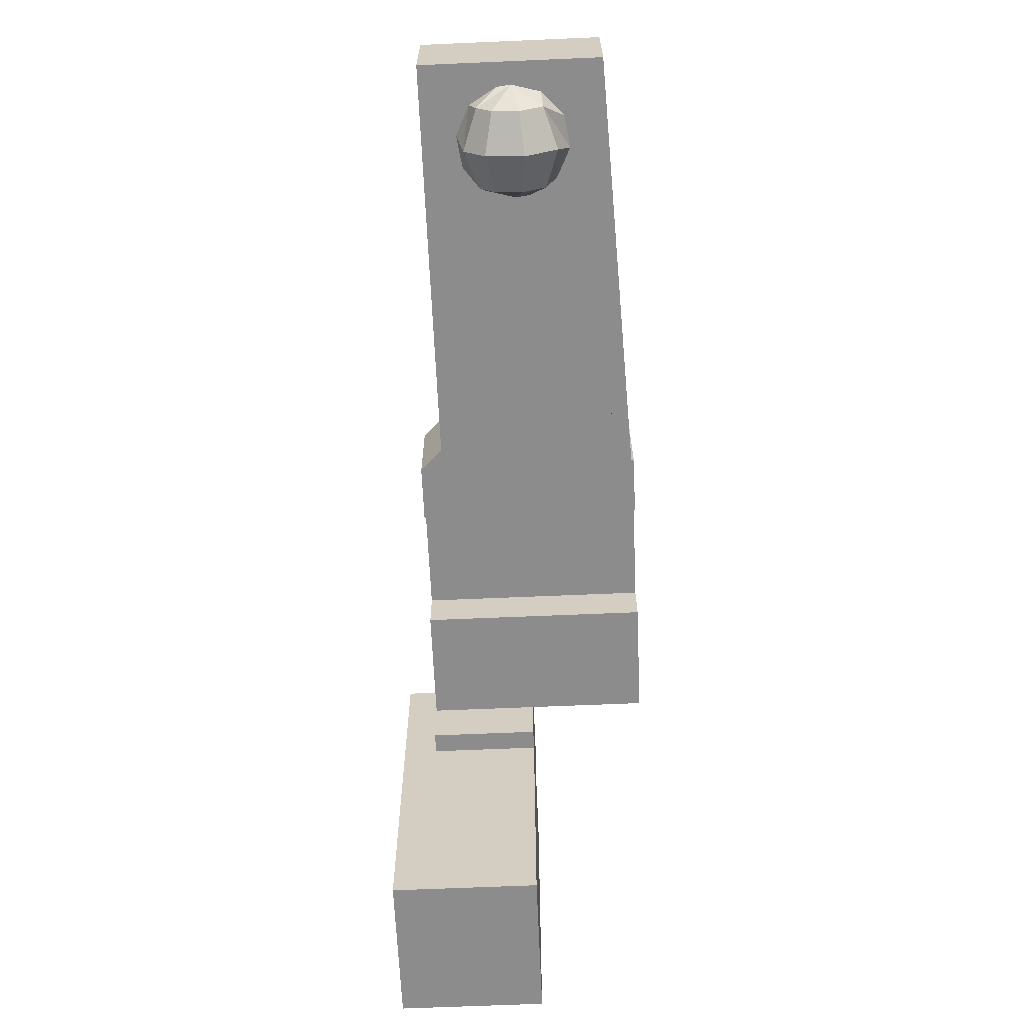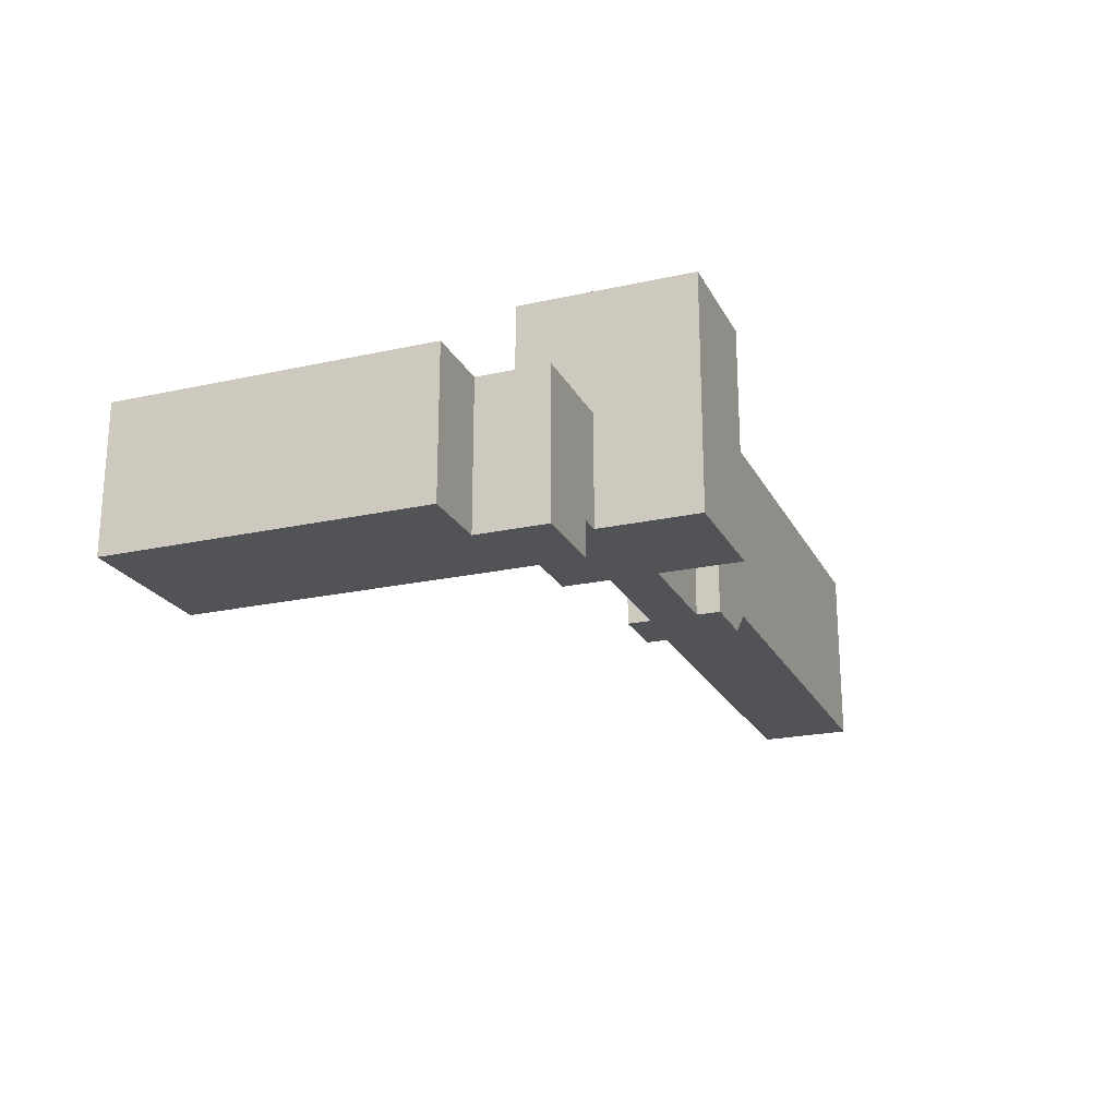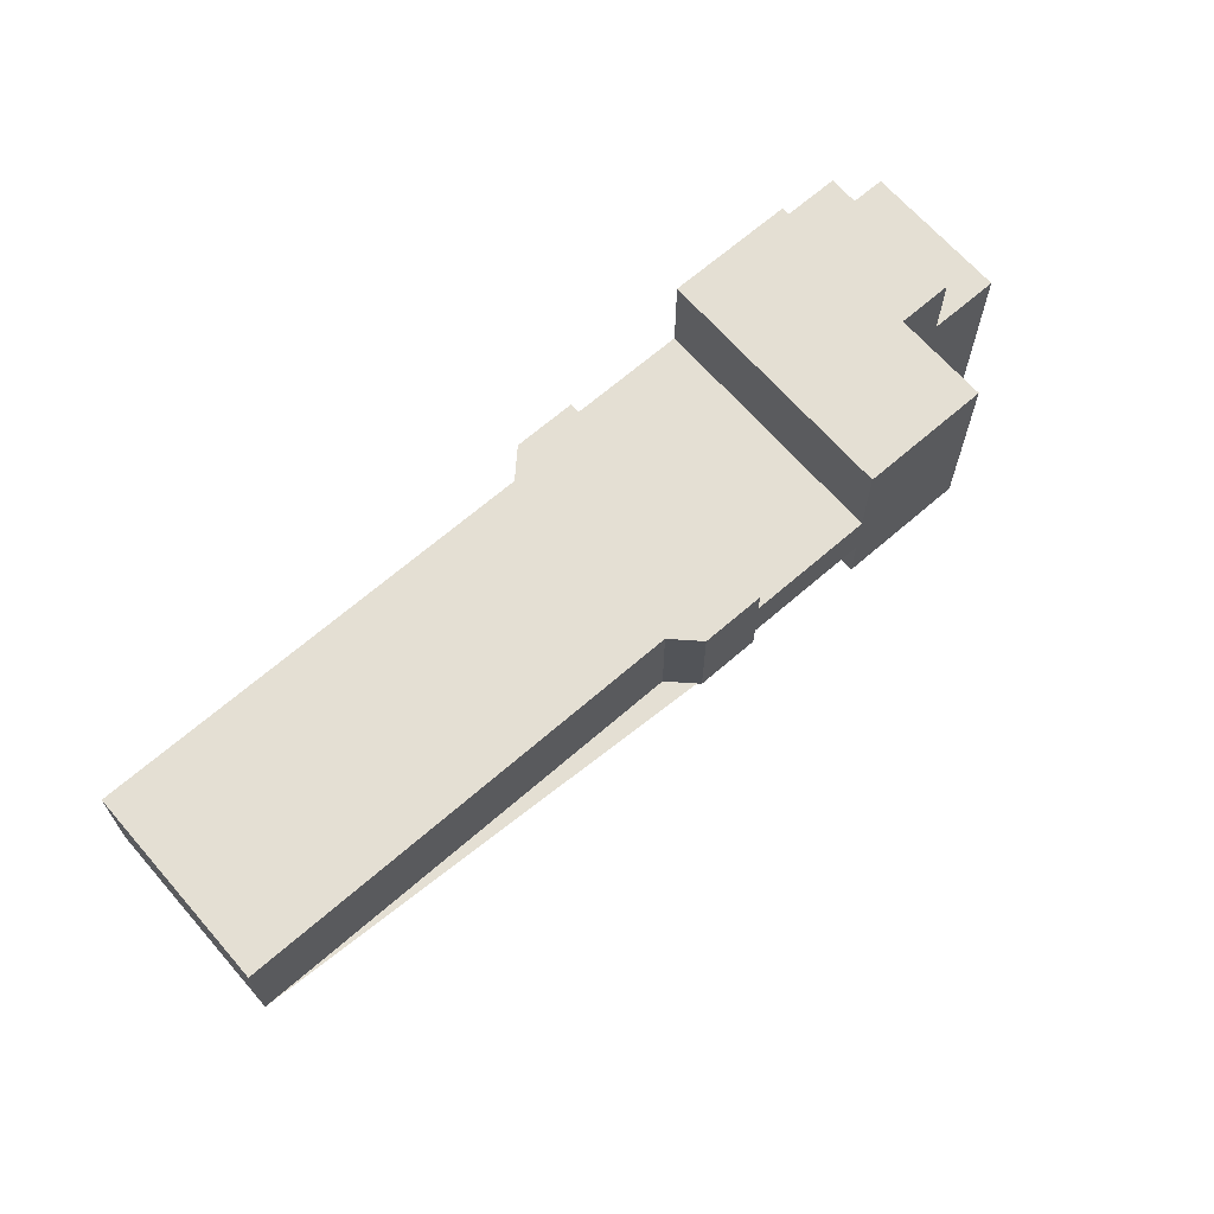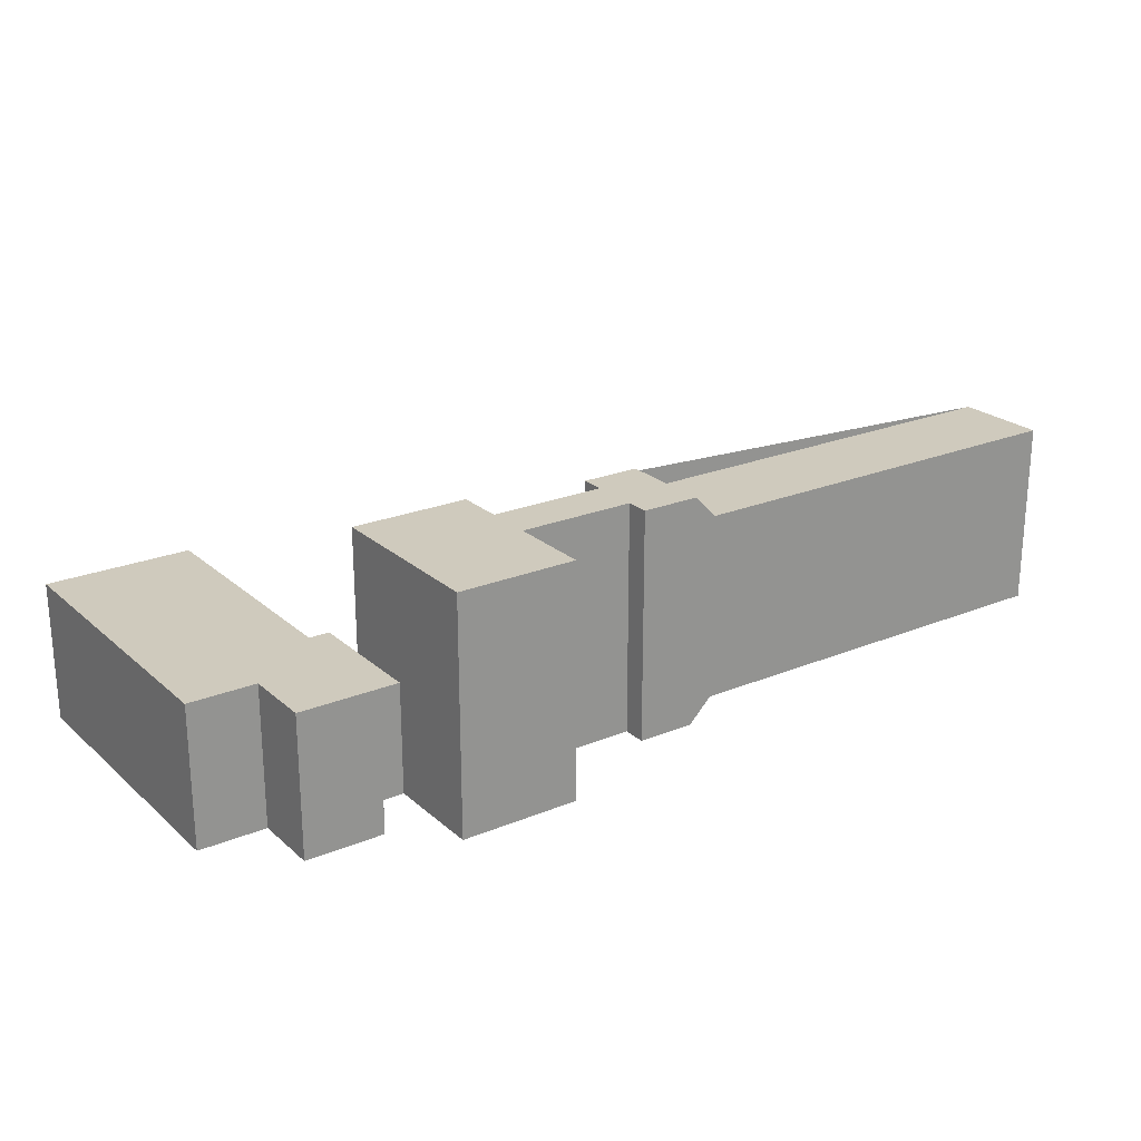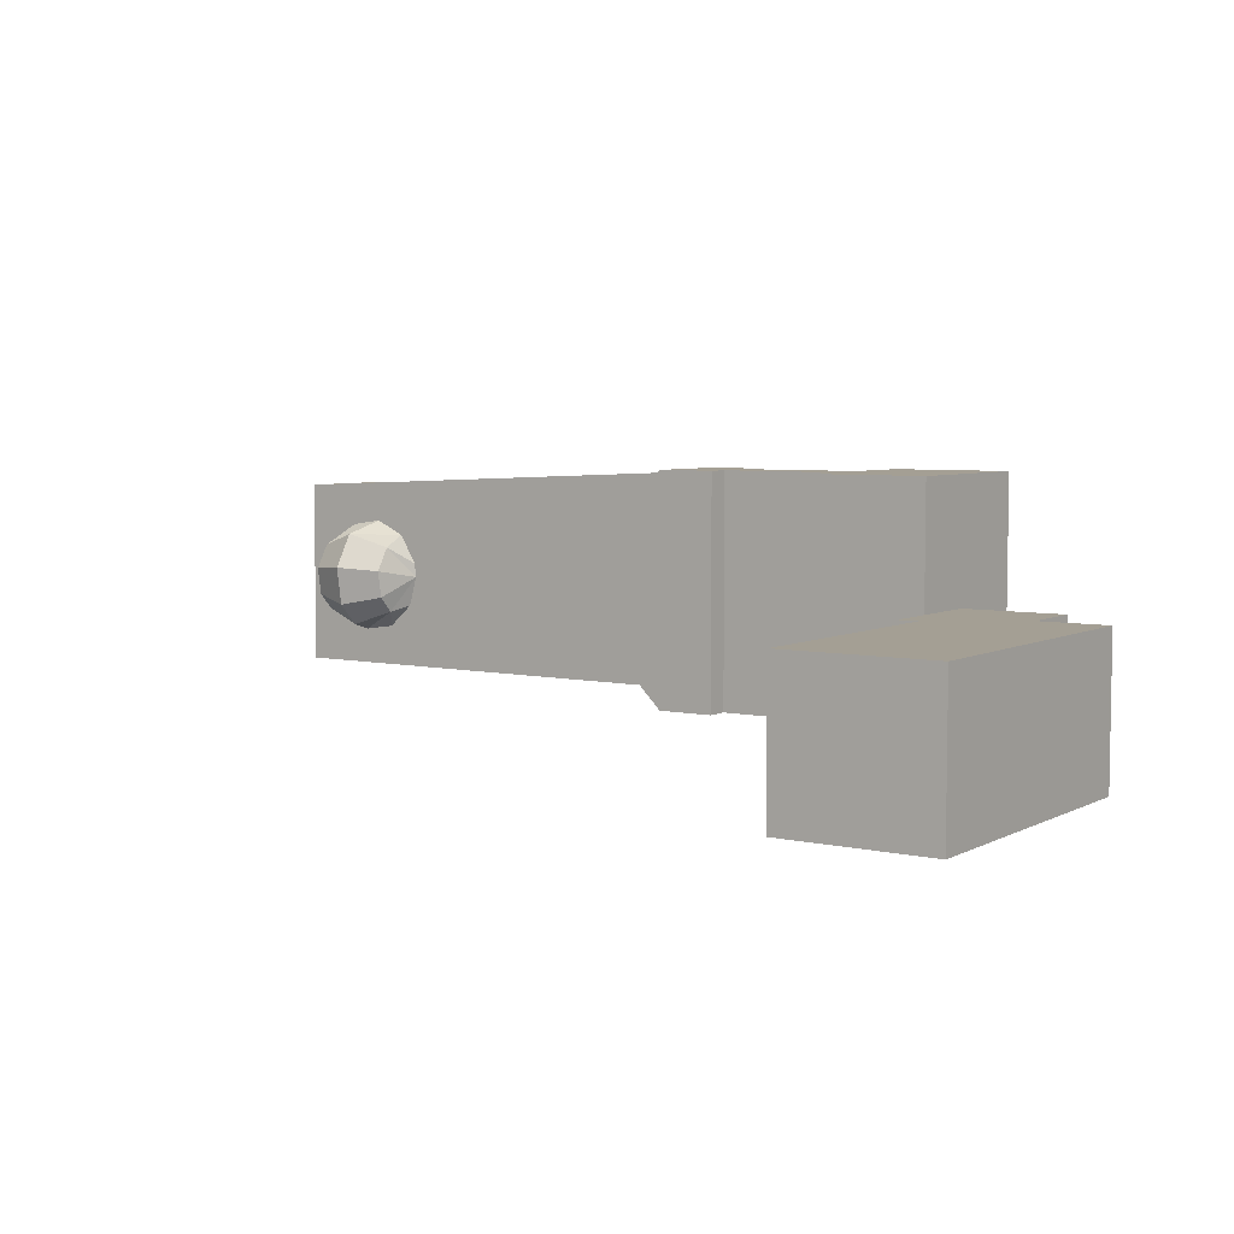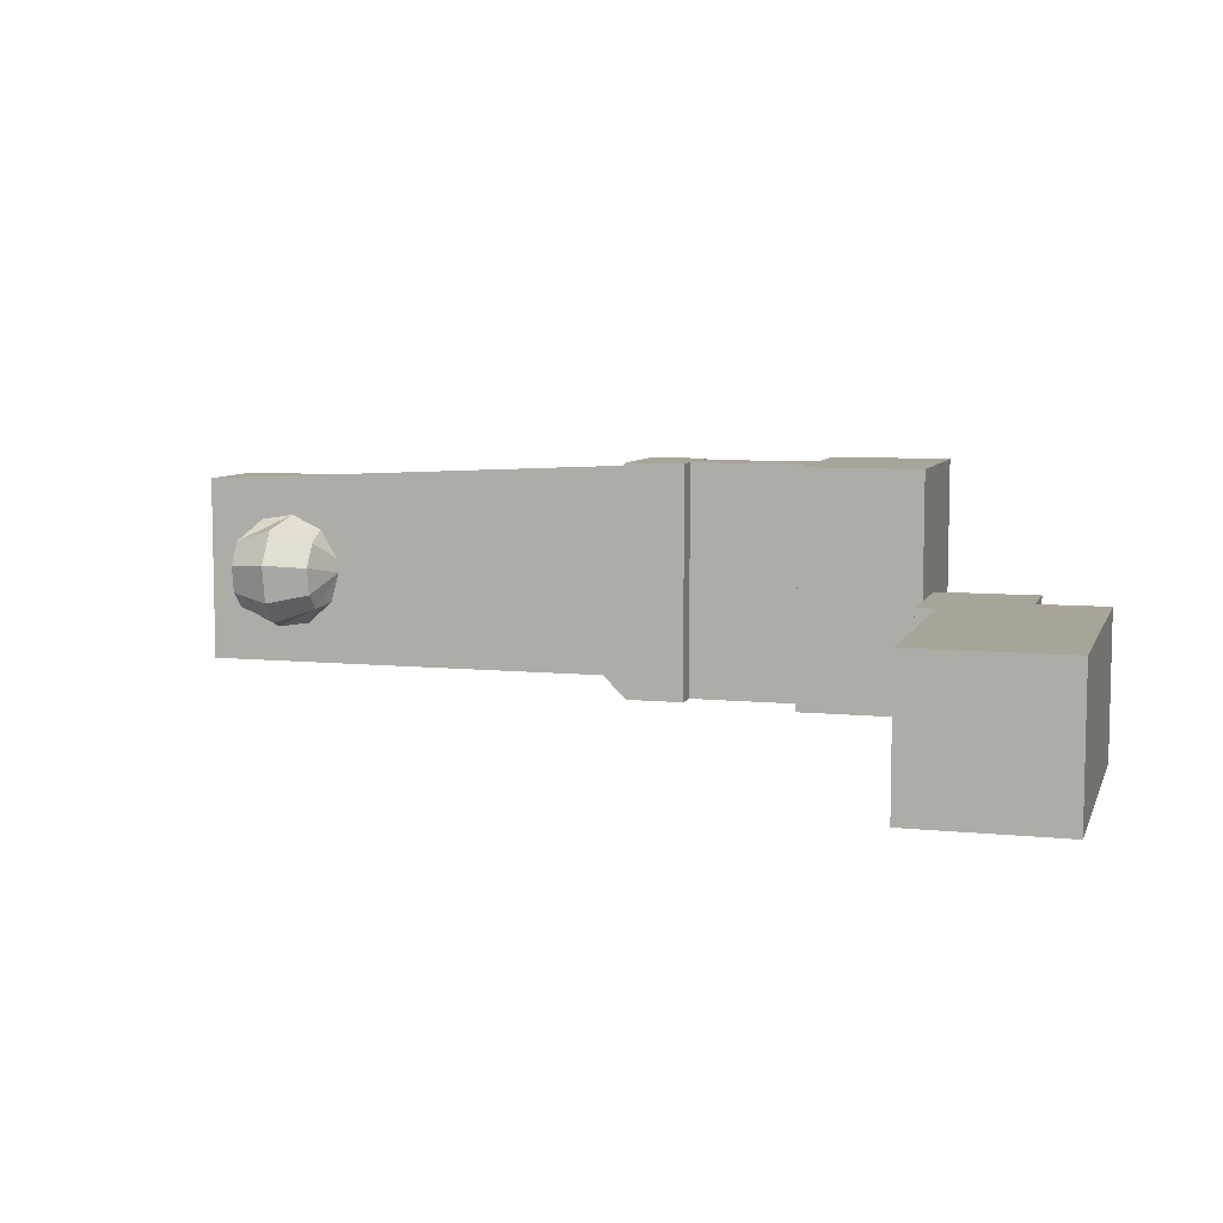
<metadata>
{"format":"obj","ext":"obj","renderer":"f3d","projection":"perspective","resolution":1024,"background":"white","views":[{"elev":-64.3,"azim":92.5,"up":"+Z"},{"elev":-21.9,"azim":-68.8,"up":"+Y"},{"elev":66.8,"azim":138.9,"up":"+Z"},{"elev":23.1,"azim":-34.9,"up":"+Y"},{"elev":5.5,"azim":-145.8,"up":"+Y"},{"elev":7.3,"azim":-163.8,"up":"+Y"}]}
</metadata>
<code>
v -0.064 -0.013 -0.02355
v -0.077 -0.013 -0.02355
v -0.077 -0.0005 -0.02355
v -0.064 -0.0005 -0.02355
v -0.035 0 0.005
v 0.001 0.008 0.005
v -0.042 -0.01 0.011
v -0.042 -0.01 0.013
v -0.042 0.01 0.013
v -0.042 0.01 0.011
v -0.042 0.01 0.007
v -0.042 0.01 0.005
v -0.042 -0.01 0.005
v -0.042 -0.01 0.007
v -0.035 -0.008 0.013
v -0.035 -0.008 0.005
v -0.037 -0.01 0.005
v -0.037 -0.01 0.013
v -0.042 0.01 0.013
v -0.037 0.01 0.013
v -0.035 0.008 0.013
v 0.001 0.008 0.013
v 0.001 -0.008 0.013
v -0.035 -0.008 0.013
v -0.037 -0.01 0.013
v -0.042 -0.01 0.013
v 0.001 -0.008 0.013
v 0.001 -0.008 0.005
v -0.035 -0.008 0.005
v -0.035 -0.008 0.013
v 0.001 0.008 0.013
v 0.001 -0.008 0.005
v 0.001 -0.008 0.013
v -0.035 0.008 0.013
v -0.035 0.008 0.005
v 0.001 0.008 0.005
v 0.001 0.008 0.013
v -0.037 0.01 0.013
v -0.037 0.01 0.005
v -0.035 0.008 0.005
v -0.035 0.008 0.013
v -0.042 -0.01 0.011
v -0.052 -0.01 0.011
v -0.052 0.01 0.011
v -0.042 0.01 0.011
v -0.052 -0.01 0.011
v -0.052 -0.01 0.018
v -0.052 0.01 0.018
v -0.052 0.01 0.011
v -0.042 0.01 0.007
v -0.052 0.01 0.007
v -0.052 -0.01 0.007
v -0.042 -0.01 0.007
v -0.052 0.01 0.007
v -0.052 0.01 0.003
v -0.052 -0.01 0.003
v -0.052 -0.01 0.007
v -0.0622 -0.01 0.003
v -0.0622 -0.0005 0.003
v -0.0622 0.01 0.003
v -0.052 0.01 0.003
v -0.052 -0.01 0.003
v -0.0622 -0.0005 0.009447
v -0.0622 -0.01 0.009447
v -0.0622 -0.01 0.018
v -0.0622 0.01 0.018
v -0.0622 0.01 0.003
v -0.0622 -0.0005 0.003
v -0.0622 0.01 0.018
v -0.0622 -0.01 0.018
v -0.052 -0.01 0.018
v -0.052 0.01 0.018
v -0.064 -0.01 -0.001553
v -0.064 -0.01 0.009447
v -0.064 -0.013 0.009447
v -0.064 -0.013 -0.02355
v -0.064 -0.0005 -0.02355
v -0.064 -0.0005 -0.001553
v -0.064 -0.01 -0.001553
v -0.064 -0.0005 -0.001553
v -0.0622 -0.0005 -0.001553
v -0.0622 -0.01 -0.001553
v -0.0622 -0.0005 0.003
v -0.0622 -0.0005 -0.001553
v -0.0622 -0.01 -0.001553
v -0.0622 -0.01 0.003
v -0.042 0.01 0.013
v -0.042 0.01 0.011
v -0.052 0.01 0.011
v -0.052 0.01 0.018
v -0.0622 0.01 0.018
v -0.0622 0.01 0.003
v -0.052 0.01 0.003
v -0.052 0.01 0.007
v -0.042 0.01 0.007
v -0.042 0.01 0.005
v -0.037 0.01 0.005
v -0.037 0.01 0.013
v -0.037 -0.01 0.013
v -0.037 -0.01 0.005
v -0.042 -0.01 0.005
v -0.042 -0.01 0.007
v -0.052 -0.01 0.007
v -0.052 -0.01 0.003
v -0.0622 -0.01 0.003
v -0.0622 -0.01 -0.001553
v -0.064 -0.01 -0.001553
v -0.064 -0.01 0.009447
v -0.0622 -0.01 0.009447
v -0.0622 -0.01 0.018
v -0.052 -0.01 0.018
v -0.052 -0.01 0.011
v -0.042 -0.01 0.011
v -0.042 -0.01 0.013
v -0.077 -0.013 0.003447
v -0.077 -0.013 -0.02355
v -0.077 -0.0005 -0.02355
v -0.077 -0.0005 0.003447
v -0.071 -0.013 0.003447
v -0.071 -0.013 0.009447
v -0.064 -0.013 0.009447
v -0.064 -0.013 -0.02355
v -0.077 -0.013 -0.02355
v -0.077 -0.013 0.003447
v -0.071 -0.0005 0.003447
v -0.077 -0.0005 0.003447
v -0.077 -0.0005 -0.02355
v -0.064 -0.0005 -0.02355
v -0.064 -0.0005 -0.001553
v -0.0622 -0.0005 -0.001553
v -0.0622 -0.0005 0.003
v -0.0622 -0.0005 0.009447
v -0.071 -0.0005 0.009447
v -0.071 -0.013 0.009447
v -0.064 -0.013 0.009447
v -0.064 -0.01 0.009447
v -0.0622 -0.01 0.009447
v -0.0622 -0.0005 0.009447
v -0.071 -0.0005 0.009447
v -0.071 -0.0005 0.003447
v -0.071 -0.0005 0.009447
v -0.071 -0.013 0.009447
v -0.071 -0.013 0.003447
v -0.077 -0.0005 0.003447
v -0.071 -0.0005 0.003447
v -0.071 -0.013 0.003447
v -0.077 -0.013 0.003447
v -0.042 0.01 0.005
v -0.037 0.01 0.005
v -0.035 0.008 0.005
v 0.001 0.008 0.005
v 0.001 -0.008 0.005
v -0.035 -0.008 0.005
v -0.037 -0.01 0.005
v -0.042 -0.01 0.005
v -0.001 0 0.005
v -0.00246 -0.001695 0.001897
v -0.006 -0.002397 0.000612
v -0.00954 -0.001695 0.001897
v -0.011 0 0.005
v -0.01085 0.001235 0.005
v -0.00935 0.003713 0.005
v -0.00673 0.004946 0.005
v -0.00387 0.004523 0.005
v -0.00172 0.002585 0.005
v -0.00246 0.002726 0.002749
v -0.006 0.003855 0.001816
v -0.00954 0.002726 0.002749
v -0.00246 0.000669 0.001528
v -0.006 0.000946 9e-05
v -0.00954 0.000669 0.001528
v -0.011 0 0.005
v -0.00954 -0.001695 0.001897
v -0.006 -0.002397 0.000612
v -0.00246 -0.001695 0.001897
v -0.001 0 0.005
v -0.00115 -0.001235 0.005
v -0.00265 -0.003713 0.005
v -0.00527 -0.004946 0.005
v -0.00813 -0.004523 0.005
v -0.01028 -0.002585 0.005
v -0.00246 -0.003041 0.003196
v -0.006 -0.0043 0.002449
v -0.00954 -0.003041 0.003196
v -0.001 0 0.005
v -0.00115 -0.001235 0.005
v -0.00265 -0.003713 0.005
v -0.00527 -0.004946 0.005
v -0.00813 -0.004523 0.005
v -0.01028 -0.002585 0.005
v -0.011 0 0.005
v -0.01085 0.001235 0.005
v -0.00935 0.003713 0.005
v -0.00673 0.004946 0.005
v -0.00387 0.004523 0.005
v -0.00172 0.002585 0.005
v -0.006 0 0.005
f 3 1 2
f 4 1 3
f 7 8 10
f 8 9 10
f 13 14 12
f 14 11 12
f 17 16 18
f 16 15 18
f 23 22 24
f 22 21 24
f 24 21 25
f 21 20 25
f 25 20 26
f 20 19 26
f 29 27 30
f 28 27 29
f 32 31 33
f 6 31 32
f 36 34 37
f 35 34 36
f 40 39 41
f 39 38 41
f 44 42 45
f 43 42 44
f 47 46 48
f 46 49 48
f 52 50 53
f 51 50 52
f 56 54 57
f 55 54 56
f 62 58 61
f 58 59 61
f 61 59 60
f 65 63 64
f 66 63 65
f 63 66 68
f 66 67 68
f 71 69 70
f 72 69 71
f 75 73 74
f 76 73 75
f 73 76 78
f 76 77 78
f 81 79 80
f 82 79 81
f 85 83 86
f 84 83 85
f 94 89 95
f 89 88 95
f 98 97 96
f 98 96 95
f 98 95 88
f 88 87 98
f 92 91 90
f 92 90 89
f 92 89 94
f 92 94 93
f 112 103 113
f 103 102 113
f 108 107 105
f 107 106 105
f 109 108 105
f 109 105 104
f 109 104 110
f 100 99 114
f 100 114 113
f 100 113 102
f 100 102 101
f 110 104 103
f 110 103 112
f 110 112 111
f 117 115 118
f 116 115 117
f 121 120 122
f 120 119 122
f 122 119 123
f 119 124 123
f 132 125 133
f 131 125 132
f 125 131 126
f 131 129 126
f 126 129 127
f 129 128 127
f 129 131 130
f 137 138 136
f 138 139 136
f 136 139 135
f 139 134 135
f 142 140 143
f 141 140 142
f 144 147 145
f 147 146 145
f 151 152 6
f 151 6 150
f 148 149 150
f 148 150 6
f 148 6 153
f 148 153 154
f 148 154 155
f 152 153 6
f 161 162 168
f 160 171 159
f 168 171 160
f 160 161 168
f 156 166 165
f 156 169 166
f 156 157 169
f 167 166 169
f 170 167 169
f 168 167 170
f 171 168 170
f 166 164 165
f 163 164 166
f 167 163 166
f 162 163 167
f 168 162 167
f 170 169 157
f 158 170 157
f 171 170 158
f 159 171 158
f 172 184 181
f 173 184 172
f 182 175 176
f 174 175 182
f 183 174 182
f 173 174 183
f 184 173 183
f 184 180 181
f 180 184 179
f 179 184 183
f 178 179 183
f 182 178 183
f 177 178 182
f 176 177 182

</code>
